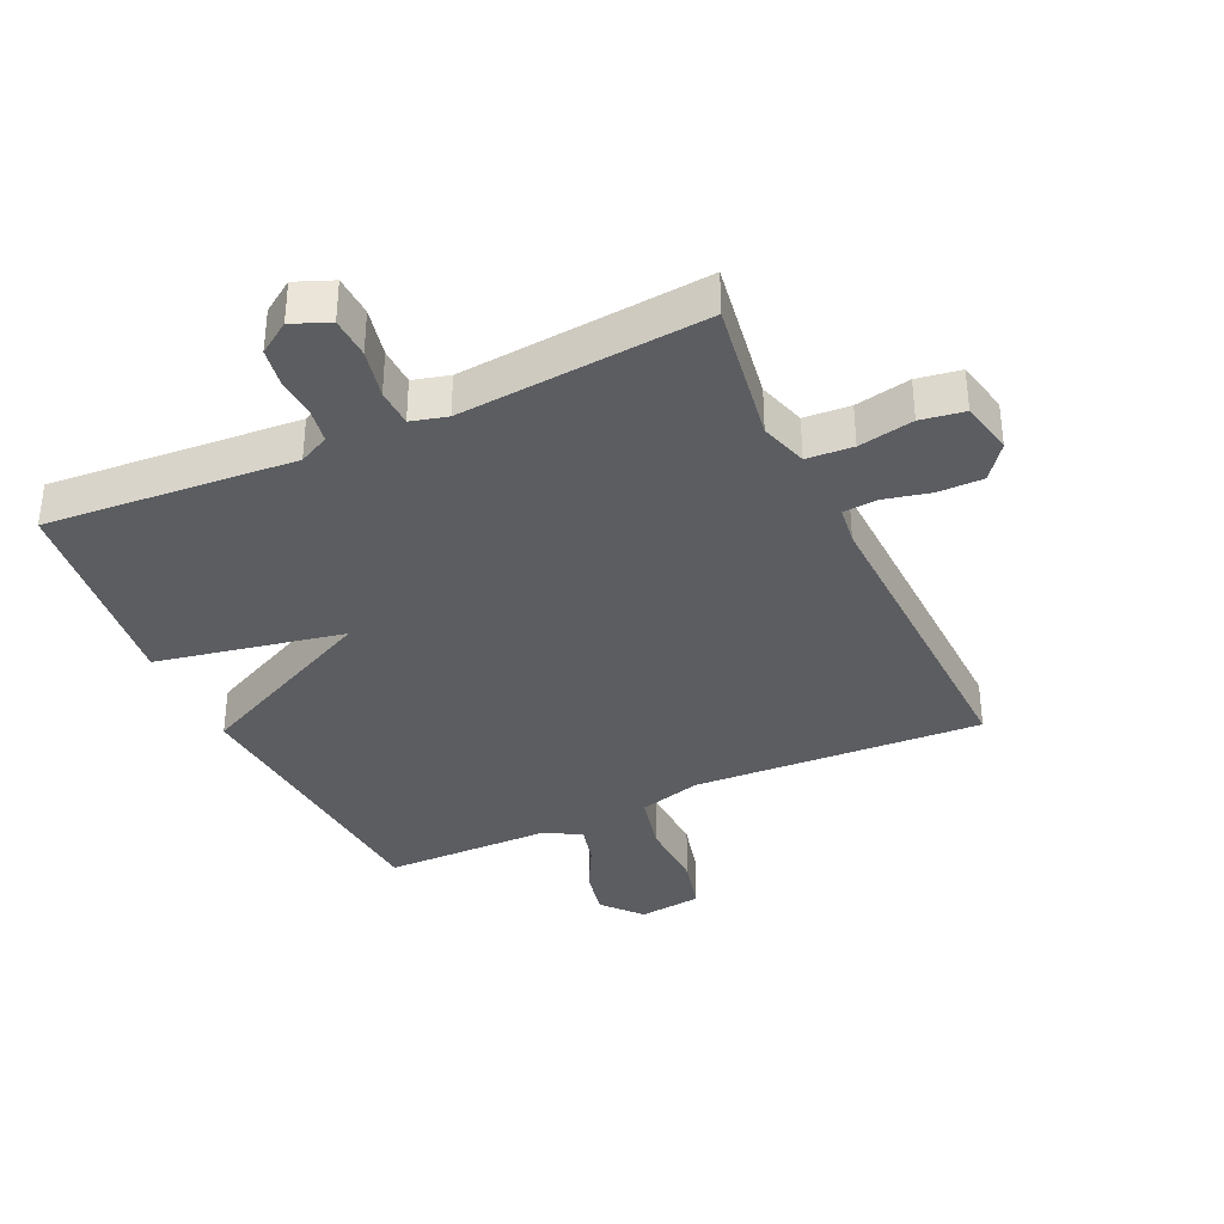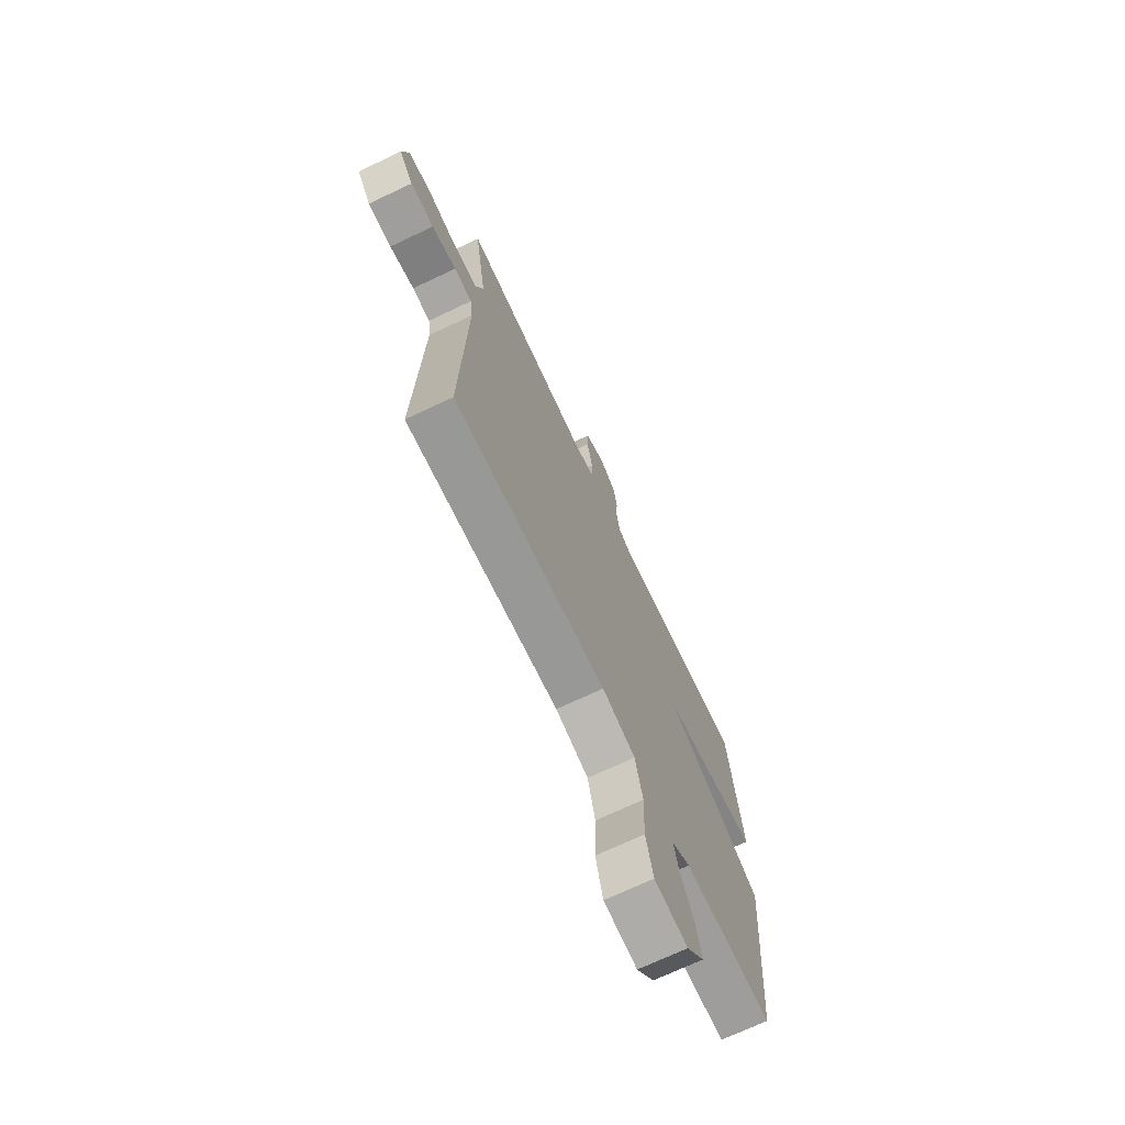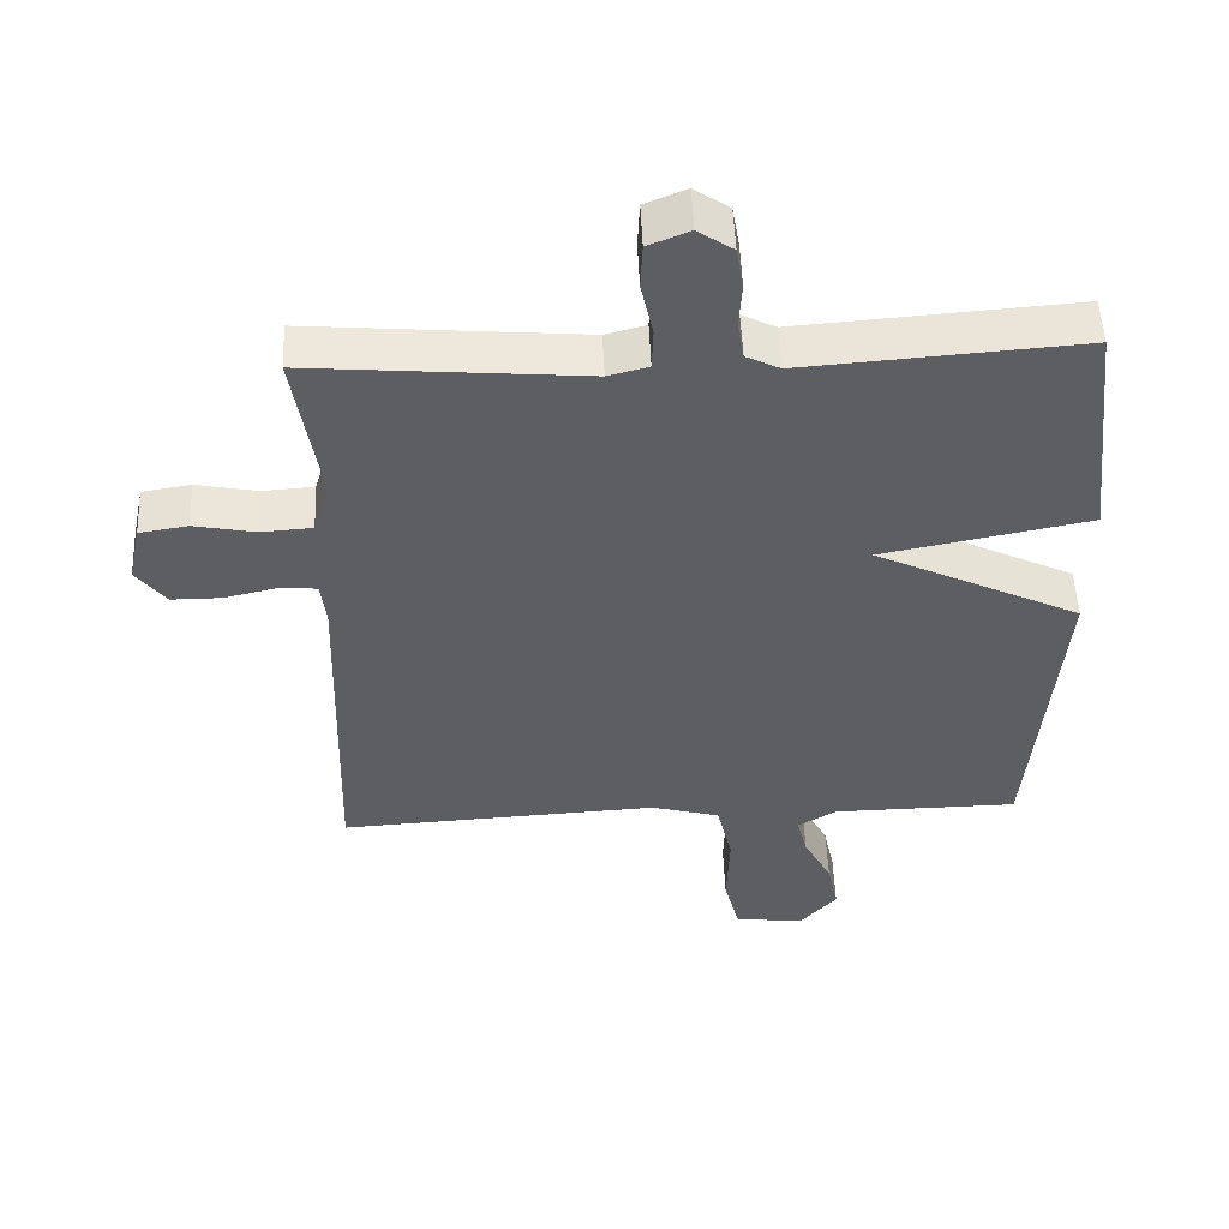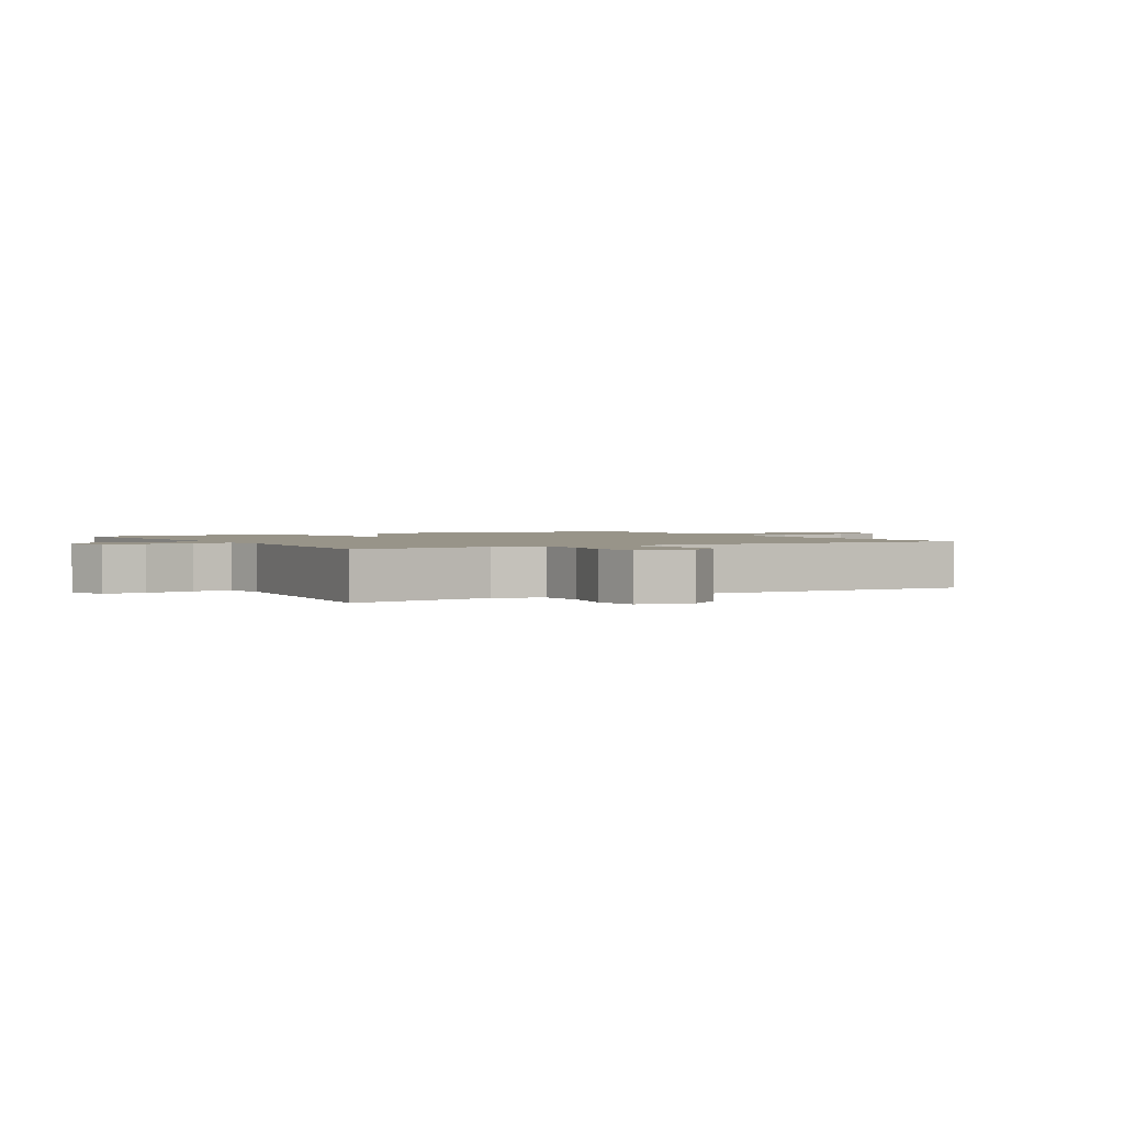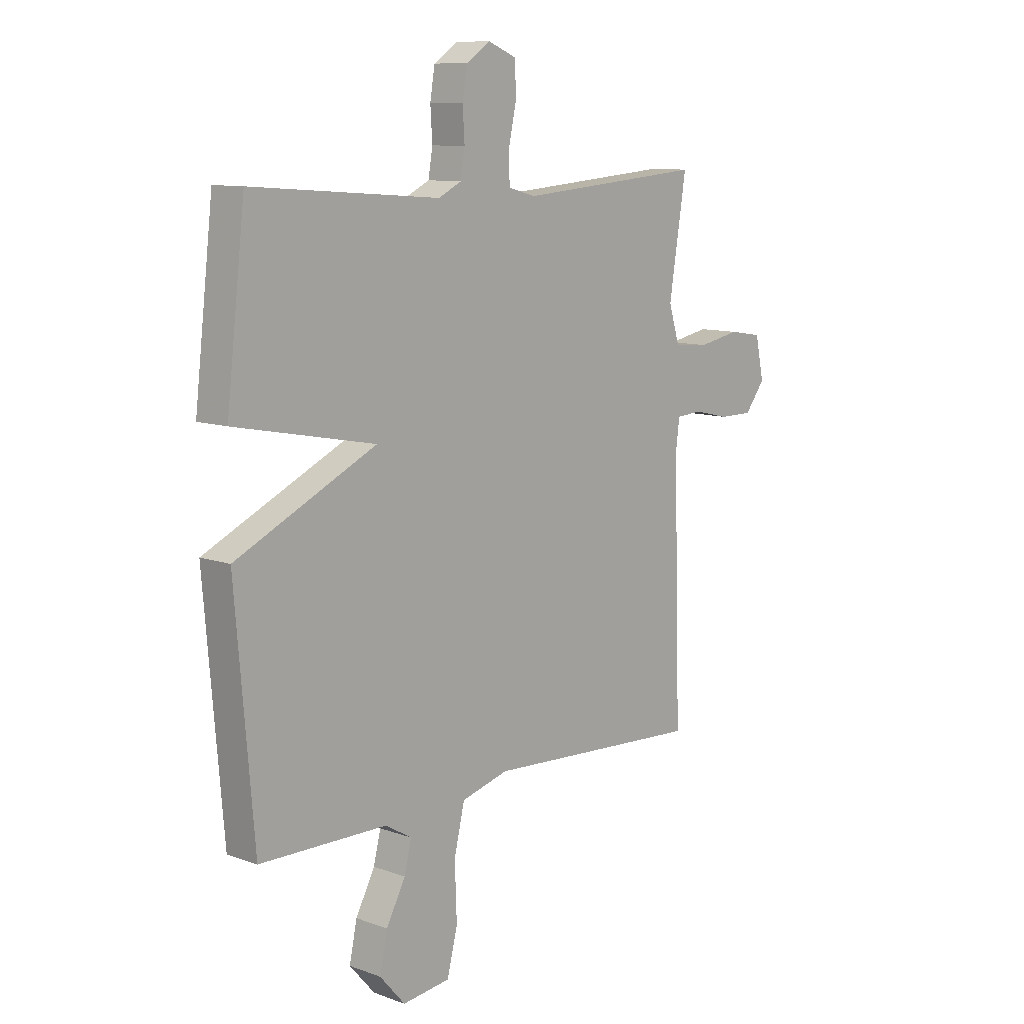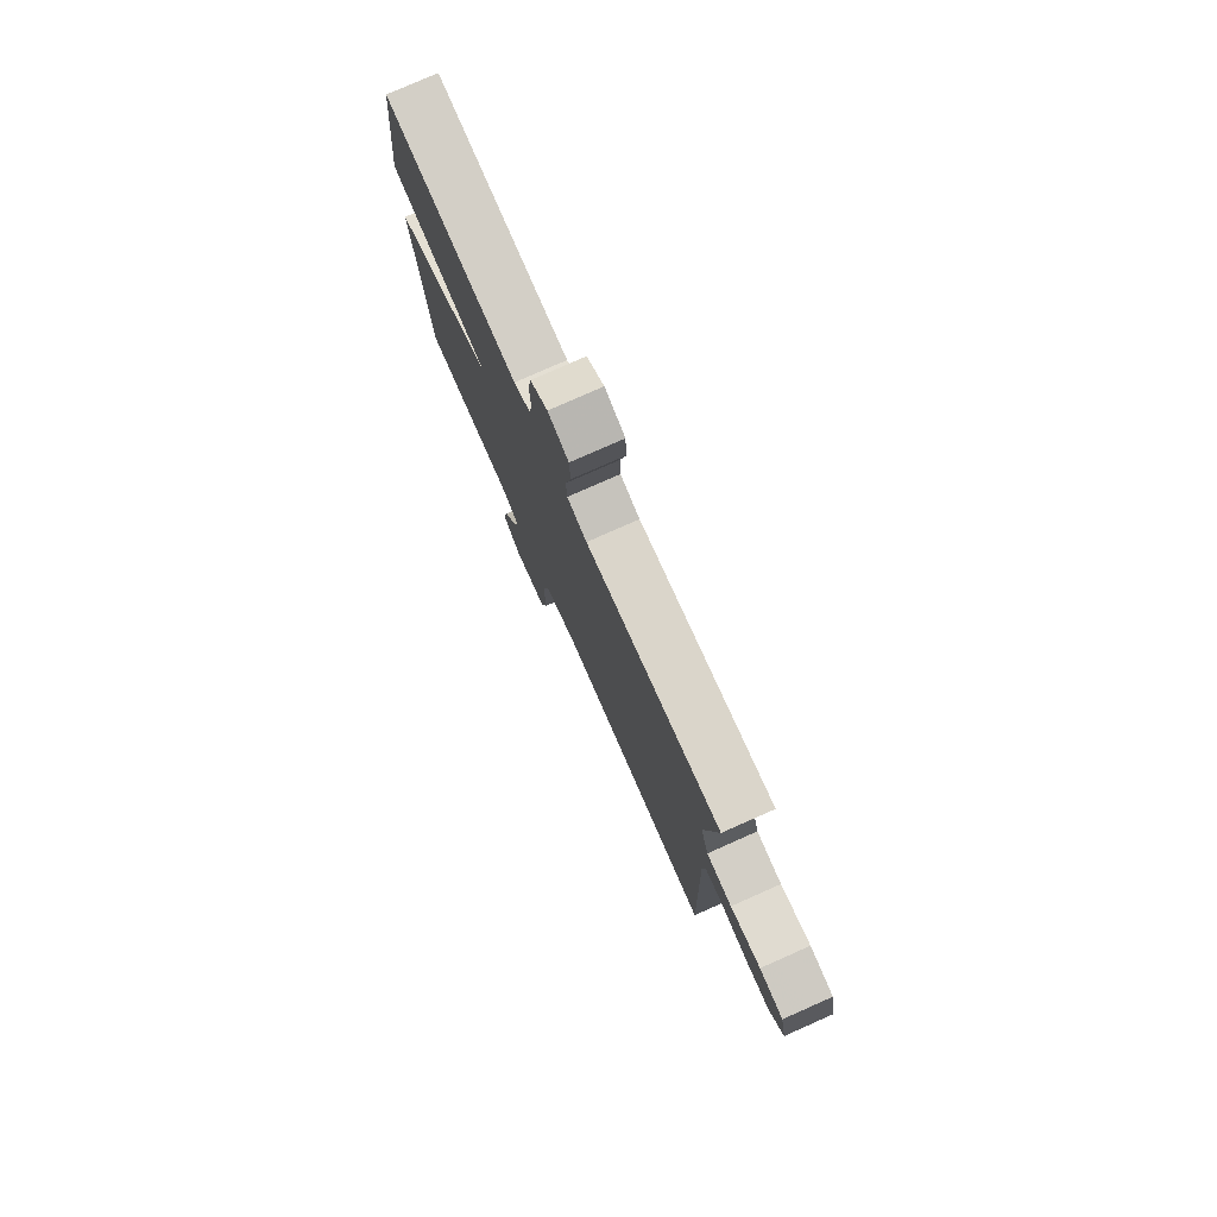
<metadata>
{"format":"obj","ext":"obj","renderer":"f3d","projection":"perspective","resolution":1024,"background":"white","views":[{"elev":-35.9,"azim":24.9,"up":"+Y"},{"elev":-71.1,"azim":115.3,"up":"+Z"},{"elev":52.0,"azim":177.6,"up":"+Z"},{"elev":1.7,"azim":60.2,"up":"+Y"},{"elev":10.2,"azim":-47.4,"up":"+Z"},{"elev":78.2,"azim":66.1,"up":"+Z"}]}
</metadata>
<code>
v -0.5 0.07 0.5
v -0.106 0.07 0.471
v -0.058 0.07 0.495
v -0.049 0.07 0.549
v -0.053 0.07 0.615
v -0.043 0.07 0.675
v 0.007 0.07 0.709
v 0.066 0.07 0.685
v 0.069 0.07 0.62
v 0.052 0.07 0.542
v 0.054 0.07 0.482
v 0.111 0.07 0.467
v 0.5 0.07 0.5
v 0.464 0.07 0.272
v 0.487 0.07 0.197
v 0.56 0.07 0.192
v 0.647 0.07 0.209
v 0.716 0.07 0.198
v 0.734 0.07 0.113
v 0.692 0.07 0.058
v 0.621 0.07 0.058
v 0.547 0.07 0.075
v 0.493 0.07 0.071
v 0.485 0.07 0.01
v 0.5 0.07 -0.5
v 0.043 0.07 -0.475
v -0.056 0.07 -0.502
v -0.078 0.07 -0.596
v -0.074 0.07 -0.711
v -0.096 0.07 -0.798
v -0.196 0.07 -0.81
v -0.249 0.07 -0.749
v -0.233 0.07 -0.673
v -0.193 0.07 -0.597
v -0.178 0.07 -0.536
v -0.233 0.07 -0.503
v -0.5 0.07 -0.5
v -0.539 0.07 -0.038
v -0.244 0.07 0.104
v -0.539 0.07 0.162
v -0.5 0 0.5
v -0.106 0 0.471
v -0.058 0 0.495
v -0.049 0 0.549
v -0.053 0 0.615
v -0.043 0 0.675
v 0.007 0 0.709
v 0.066 0 0.685
v 0.069 0 0.62
v 0.052 0 0.542
v 0.054 0 0.482
v 0.111 0 0.467
v 0.5 0 0.5
v 0.464 0 0.272
v 0.487 0 0.197
v 0.56 0 0.192
v 0.647 0 0.209
v 0.716 0 0.198
v 0.734 0 0.113
v 0.692 0 0.058
v 0.621 0 0.058
v 0.547 0 0.075
v 0.493 0 0.071
v 0.485 0 0.01
v 0.5 0 -0.5
v 0.043 0 -0.475
v -0.056 0 -0.502
v -0.078 0 -0.596
v -0.074 0 -0.711
v -0.096 0 -0.798
v -0.196 0 -0.81
v -0.249 0 -0.749
v -0.233 0 -0.673
v -0.193 0 -0.597
v -0.178 0 -0.536
v -0.233 0 -0.503
v -0.5 0 -0.5
v -0.539 0 -0.038
v -0.244 0 0.104
v -0.539 0 0.162
f 39 40 1 2
f 36 37 38 39
f 39 2 3
f 36 39 3
f 35 36 3
f 32 33 34
f 31 32 34
f 30 31 34
f 29 30 34
f 28 29 34
f 27 28 34 35
f 24 25 26
f 23 24 26 27
f 20 21 22
f 19 20 22
f 18 19 22
f 17 18 22
f 16 17 22
f 15 16 22 23
f 27 35 3
f 23 27 3
f 15 23 3
f 14 15 3
f 8 9 10
f 7 8 10
f 6 7 10
f 5 6 10
f 4 5 10
f 4 10 11
f 3 4 11
f 14 3 11 12
f 12 13 14
f 42 41 80 79
f 79 78 77 76
f 43 42 79
f 43 79 76
f 43 76 75
f 74 73 72
f 74 72 71
f 74 71 70
f 74 70 69
f 74 69 68
f 75 74 68 67
f 66 65 64
f 67 66 64 63
f 62 61 60
f 62 60 59
f 62 59 58
f 62 58 57
f 62 57 56
f 63 62 56 55
f 43 75 67
f 43 67 63
f 43 63 55
f 43 55 54
f 50 49 48
f 50 48 47
f 50 47 46
f 50 46 45
f 50 45 44
f 51 50 44
f 51 44 43
f 52 51 43 54
f 54 53 52
f 1 41 42 2
f 2 42 43 3
f 3 43 44 4
f 4 44 45 5
f 5 45 46 6
f 6 46 47 7
f 7 47 48 8
f 8 48 49 9
f 9 49 50 10
f 10 50 51 11
f 11 51 52 12
f 12 52 53 13
f 13 53 54 14
f 14 54 55 15
f 15 55 56 16
f 16 56 57 17
f 17 57 58 18
f 18 58 59 19
f 19 59 60 20
f 20 60 61 21
f 21 61 62 22
f 22 62 63 23
f 23 63 64 24
f 24 64 65 25
f 25 65 66 26
f 26 66 67 27
f 27 67 68 28
f 28 68 69 29
f 29 69 70 30
f 30 70 71 31
f 31 71 72 32
f 32 72 73 33
f 33 73 74 34
f 34 74 75 35
f 35 75 76 36
f 36 76 77 37
f 37 77 78 38
f 38 78 79 39
f 39 79 80 40
f 40 80 41 1

</code>
